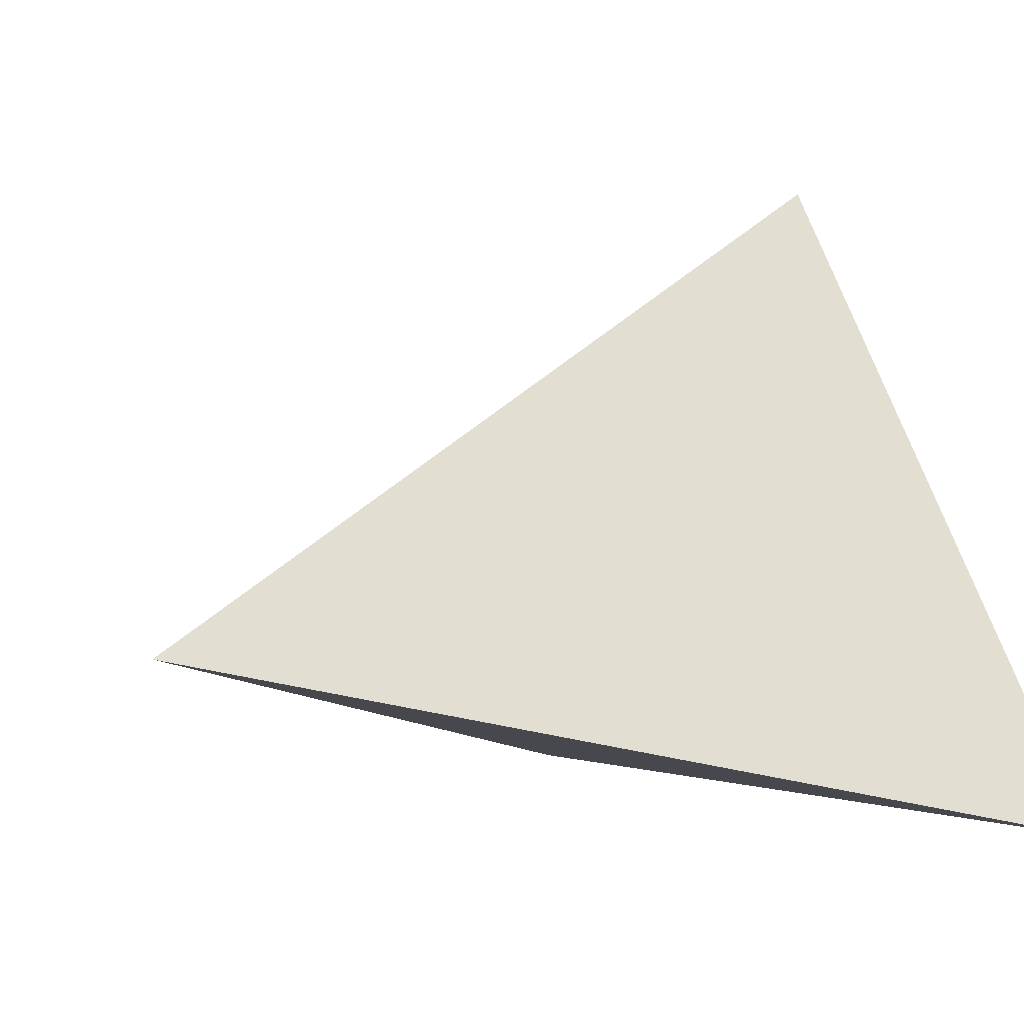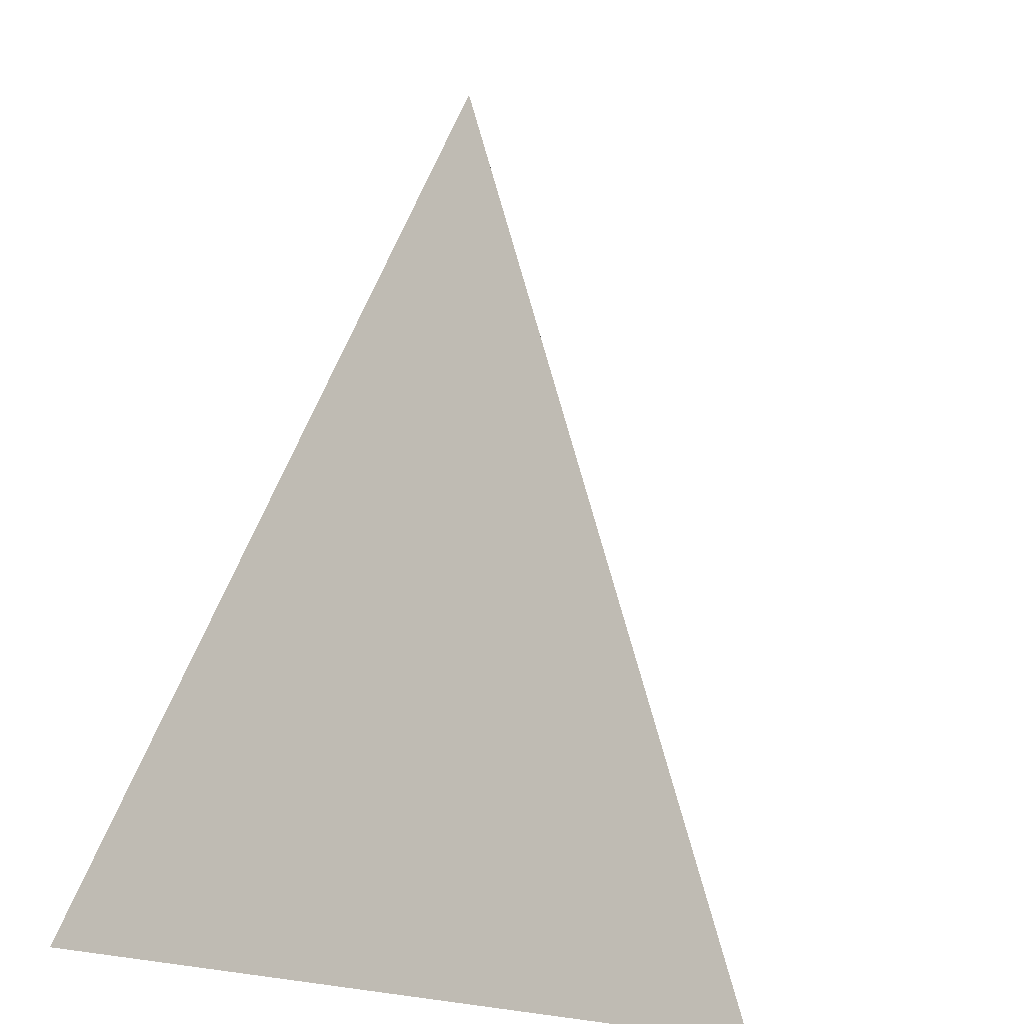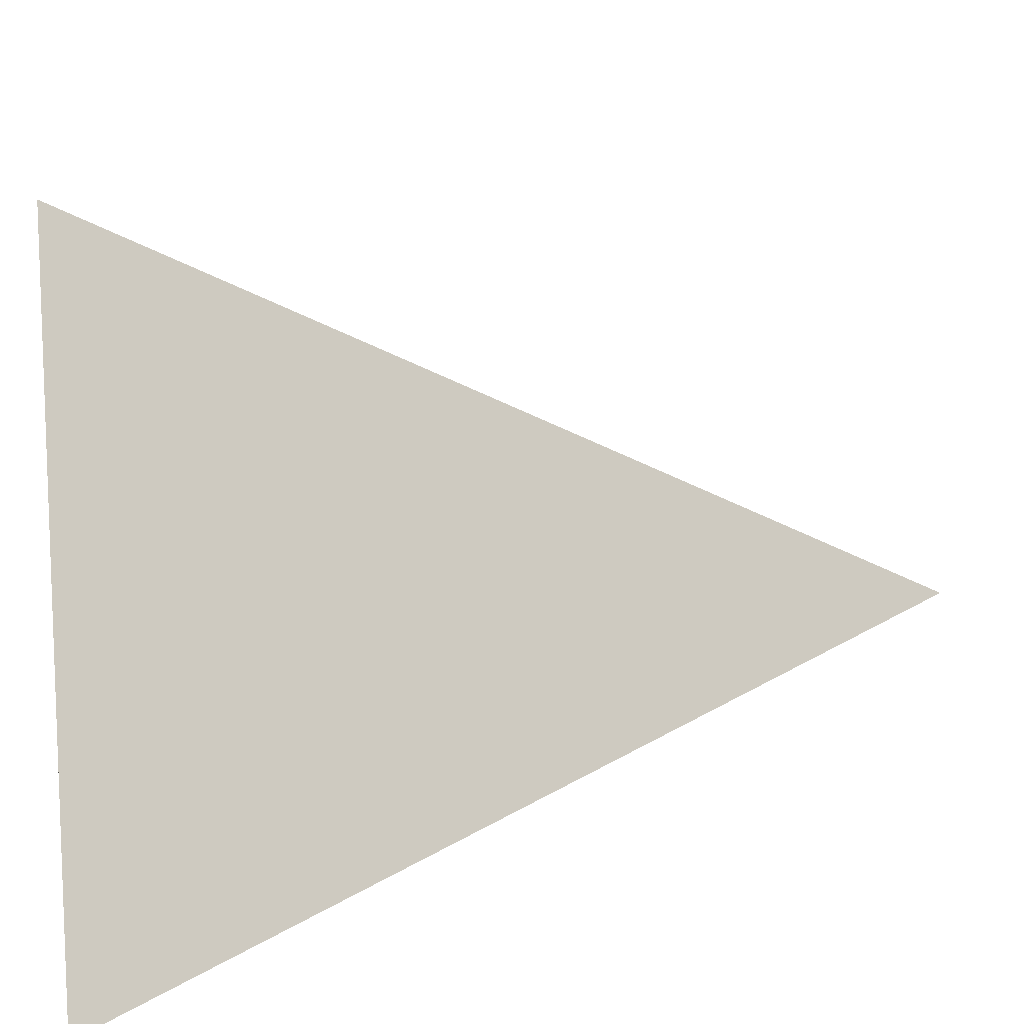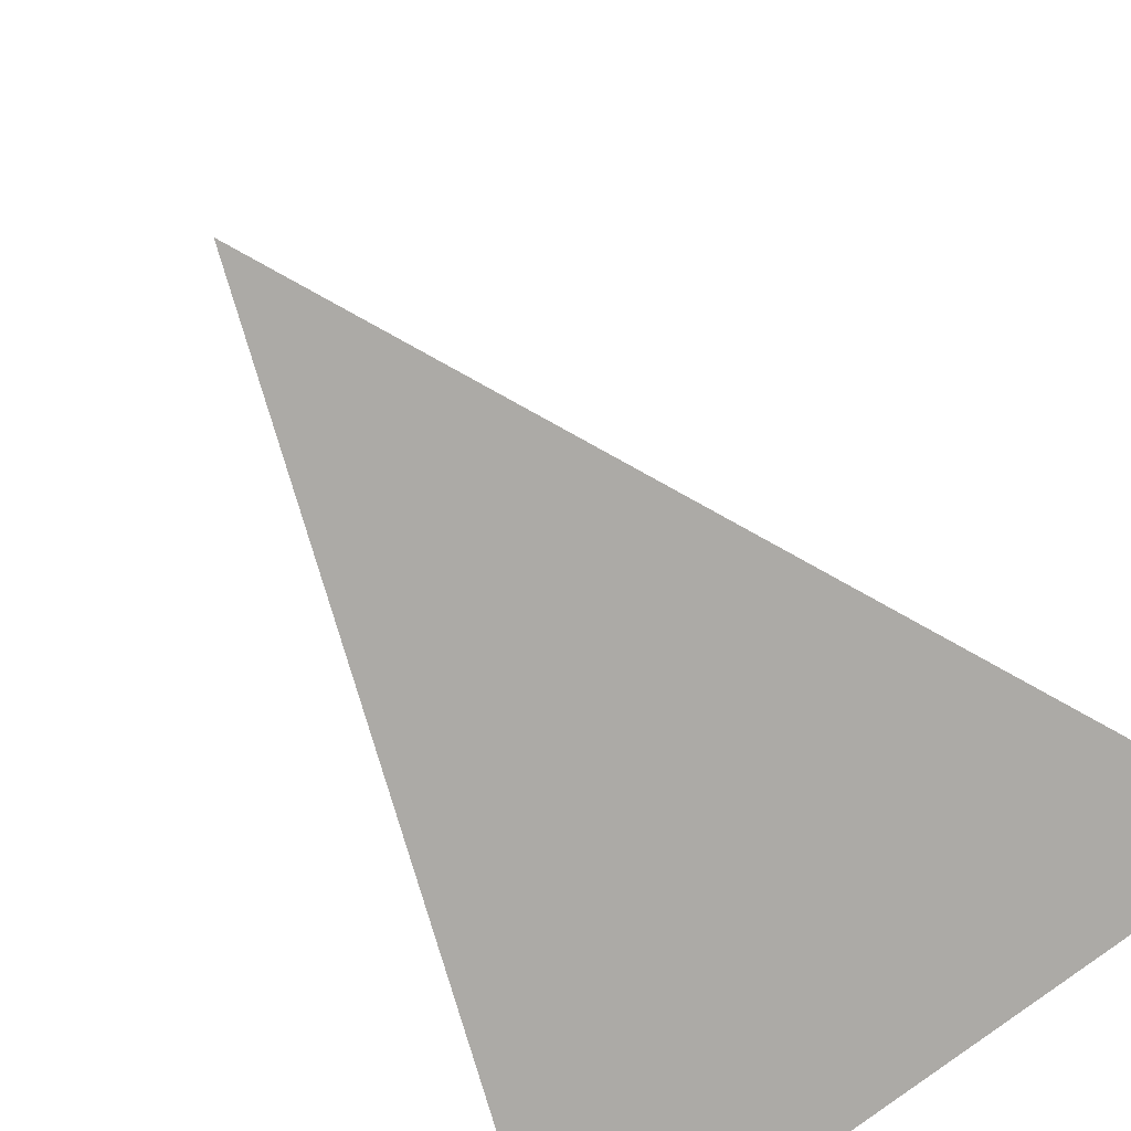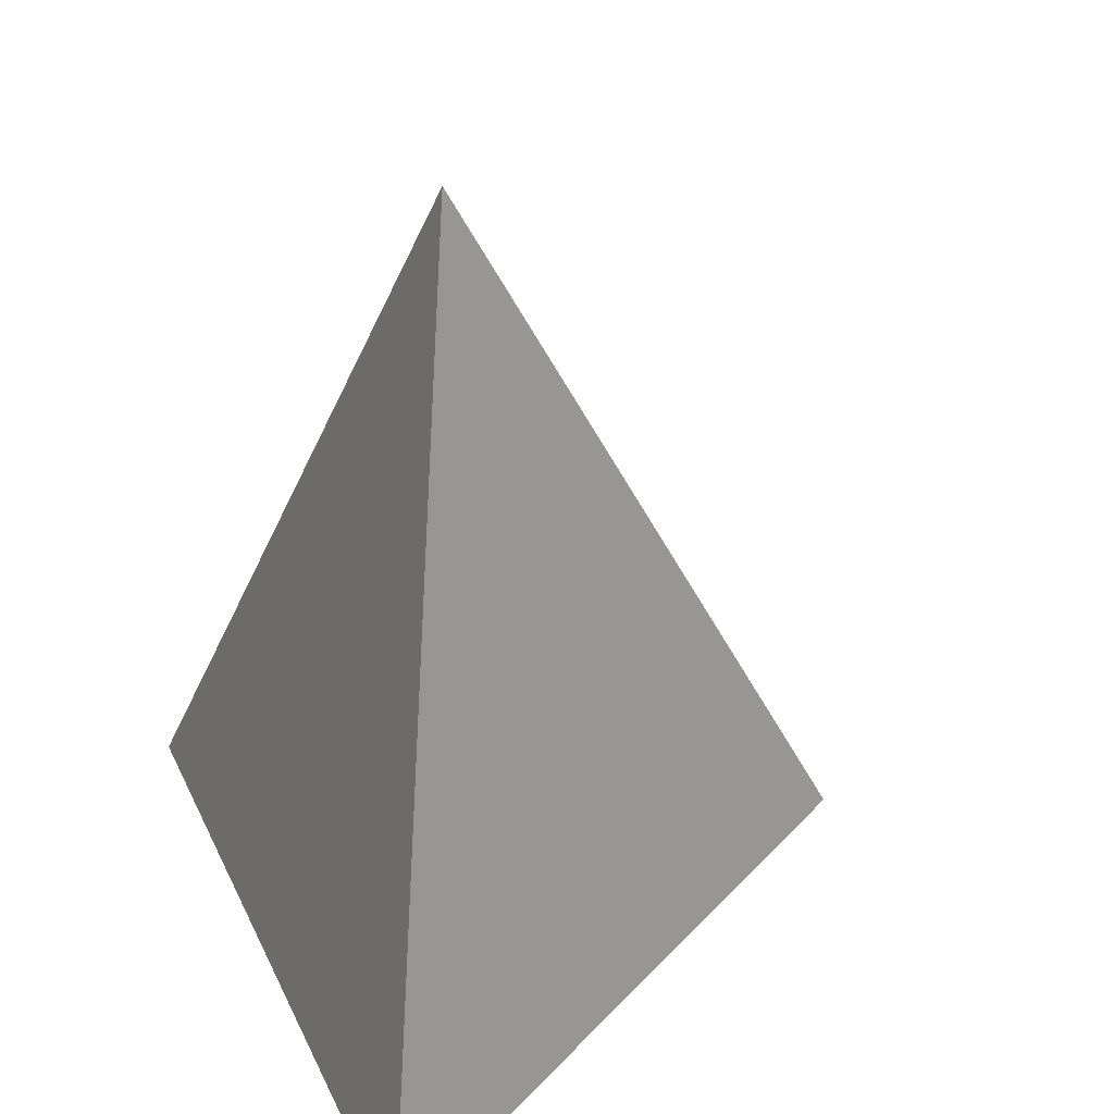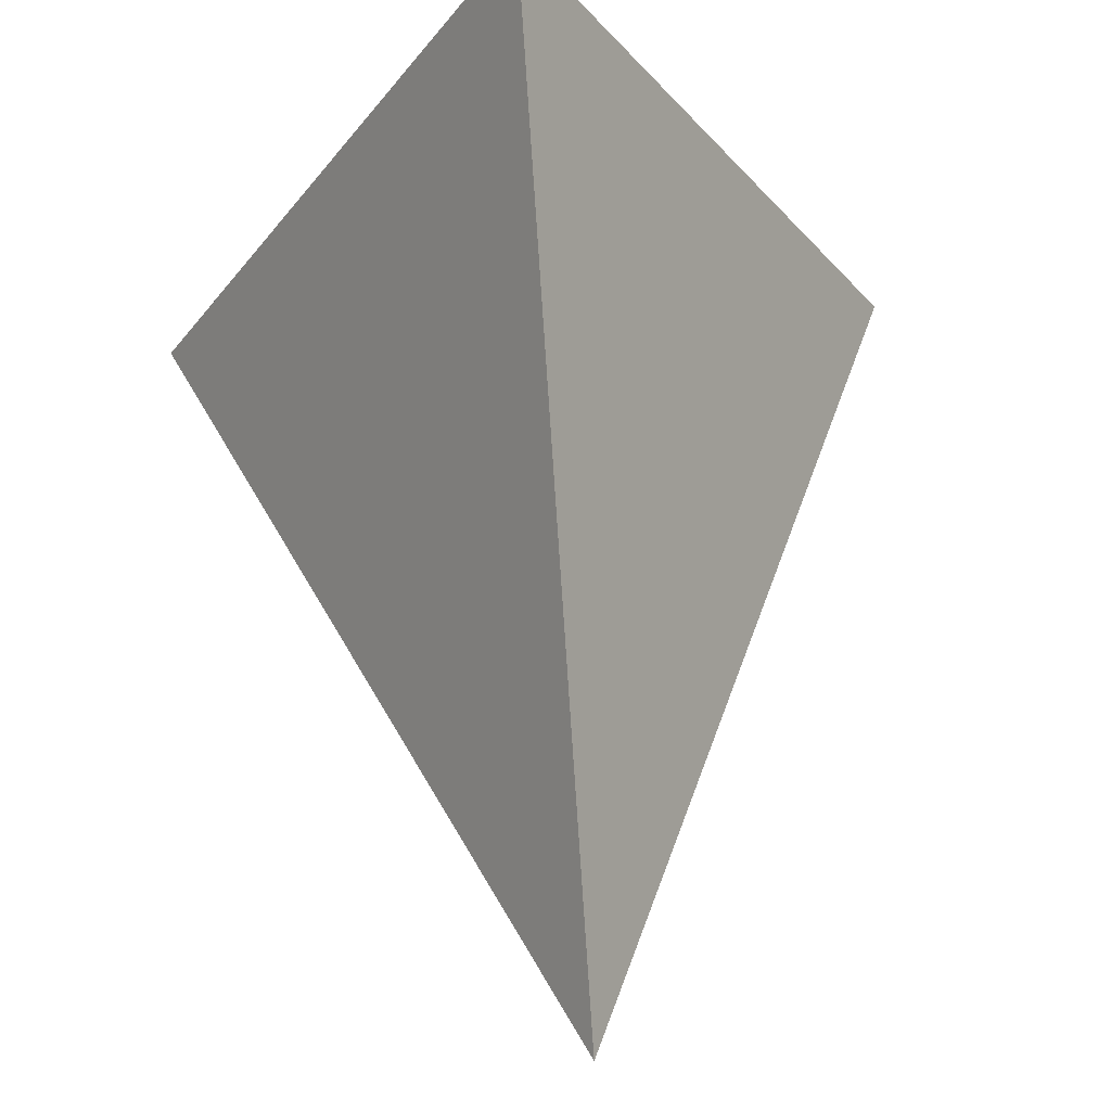
<metadata>
{"format":"obj","ext":"obj","renderer":"f3d","projection":"perspective","resolution":1024,"background":"white","views":[{"elev":3.4,"azim":-134.7,"up":"+Z"},{"elev":6.0,"azim":-156.4,"up":"+Y"},{"elev":21.3,"azim":82.8,"up":"+Z"},{"elev":-67.4,"azim":-139.5,"up":"+Z"},{"elev":36.6,"azim":-113.1,"up":"+Y"},{"elev":63.3,"azim":175.6,"up":"+Z"}]}
</metadata>
<code>
v 0 -0.24 0
v -0.1737 -0.1073 -0.1262
v 0.06633 -0.1073 -0.2042
v 0.2147 -0.1073 0
v 0.06633 -0.1073 0.2042
v -0.1737 -0.1073 0.1262
v -0.06633 0.1073 -0.2042
v 0.1737 0.1073 -0.1262
v 0.1737 0.1073 0.1262
v -0.06633 0.1073 0.2042
v -0.2147 0.1073 0
v 0 0.24 0
v 0.05588 -0.1578 -0.172
v 0.03899 -0.2042 -0.12
v 0.01863 -0.2323 -0.05733
v -0.04876 -0.2323 -0.03543
v -0.1021 -0.2042 -0.07416
v -0.1463 -0.1578 -0.1063
v -0.1277 -0.1206 -0.1636
v -0.06309 -0.1262 -0.1942
v 0.007113 -0.1206 -0.2074
v -0.1951 -0.1206 0.07086
v -0.2042 -0.1262 0
v -0.1951 -0.1206 -0.07086
v -0.04876 -0.2323 0.03543
v -0.1021 -0.2042 0.07416
v -0.1463 -0.1578 0.1063
v 0.1808 -0.1578 0
v 0.1262 -0.2042 0
v 0.06028 -0.2323 0
v 0.1162 -0.1206 -0.172
v 0.1652 -0.1262 -0.12
v 0.1995 -0.1206 -0.05733
v 0.05588 -0.1578 0.172
v 0.03899 -0.2042 0.12
v 0.01863 -0.2323 0.05733
v 0.1995 -0.1206 0.05733
v 0.1652 -0.1262 0.12
v 0.1162 -0.1206 0.172
v 0.007113 -0.1206 0.2074
v -0.06309 -0.1262 0.1942
v -0.1277 -0.1206 0.1636
v -0.2296 0.06028 -0.03543
v -0.2283 -0 -0.07416
v -0.2066 -0.06028 -0.1063
v -0.2066 -0.06028 0.1063
v -0.2283 0 0.07416
v -0.2296 0.06028 0.03543
v -0.03725 0.06028 -0.2293
v 0 -0 -0.24
v 0.03725 -0.06028 -0.2293
v -0.1649 -0.06028 -0.1636
v -0.1411 0 -0.1942
v -0.1046 0.06028 -0.2074
v 0.2066 0.06028 -0.1063
v 0.2283 -0 -0.07416
v 0.2296 -0.06028 -0.03543
v 0.1046 -0.06028 -0.2074
v 0.1411 0 -0.1942
v 0.1649 0.06028 -0.1636
v 0.1649 0.06028 0.1636
v 0.1411 -0 0.1942
v 0.1046 -0.06028 0.2074
v 0.2296 -0.06028 0.03543
v 0.2283 0 0.07416
v 0.2066 0.06028 0.1063
v -0.1046 0.06028 0.2074
v -0.1411 -0 0.1942
v -0.1649 -0.06028 0.1636
v 0.03725 -0.06028 0.2293
v 0 0 0.24
v -0.03725 0.06028 0.2293
v -0.1995 0.1206 -0.05733
v -0.1652 0.1262 -0.12
v -0.1162 0.1206 -0.172
v -0.007113 0.1206 -0.2074
v 0.06309 0.1262 -0.1942
v 0.1277 0.1206 -0.1636
v 0.1951 0.1206 -0.07086
v 0.2042 0.1262 0
v 0.1951 0.1206 0.07086
v 0.1277 0.1206 0.1636
v 0.06309 0.1262 0.1942
v -0.007113 0.1206 0.2074
v -0.1162 0.1206 0.172
v -0.1652 0.1262 0.12
v -0.1995 0.1206 0.05733
v -0.01863 0.2323 -0.05733
v -0.03899 0.2042 -0.12
v -0.05588 0.1578 -0.172
v -0.1808 0.1578 0
v -0.1262 0.2042 0
v -0.06028 0.2323 0
v 0.04876 0.2323 -0.03543
v 0.1021 0.2042 -0.07416
v 0.1463 0.1578 -0.1063
v 0.04876 0.2323 0.03543
v 0.1021 0.2042 0.07416
v 0.1463 0.1578 0.1063
v -0.01863 0.2323 0.05733
v -0.03899 0.2042 0.12
v -0.05588 0.1578 0.172
v -0.08683 0.2147 0.06309
v -0.1532 0.1737 0.06309
v -0.1073 0.1737 0.1262
v 0.03317 0.2147 0.1021
v 0.01267 0.1737 0.1652
v 0.08683 0.1737 0.1411
v 0.1073 0.2147 0
v 0.161 0.1737 0.03899
v 0.161 0.1737 -0.03899
v 0.03317 0.2147 -0.1021
v 0.08683 0.1737 -0.1411
v 0.01267 0.1737 -0.1652
v -0.08683 0.2147 -0.06309
v -0.1073 0.1737 -0.1262
v -0.1532 0.1737 -0.06309
v -0.2068 0.06634 0.1021
v -0.1942 -0 0.1411
v -0.161 0.06634 0.1652
v 0.03317 0.06634 0.2283
v 0.07416 -0 0.2283
v 0.1073 0.06634 0.2042
v 0.2273 0.06634 0.03899
v 0.24 0 -0
v 0.2273 0.06634 -0.03899
v 0.1073 0.06634 -0.2042
v 0.07416 -0 -0.2283
v 0.03317 0.06634 -0.2283
v -0.161 0.06634 -0.1652
v -0.1942 -0 -0.1411
v -0.2068 0.06634 -0.1021
v -0.07416 -0 0.2283
v -0.1073 -0.06634 0.2042
v -0.03317 -0.06634 0.2283
v 0.1942 -0 0.1411
v 0.161 -0.06634 0.1652
v 0.2068 -0.06634 0.1021
v 0.1942 0 -0.1411
v 0.2068 -0.06634 -0.1021
v 0.161 -0.06634 -0.1652
v -0.07416 0 -0.2283
v -0.03317 -0.06634 -0.2283
v -0.1073 -0.06634 -0.2042
v -0.24 0 -0
v -0.2273 -0.06634 -0.03899
v -0.2273 -0.06634 0.03899
v -0.08683 -0.1737 0.1411
v -0.03317 -0.2147 0.1021
v -0.01267 -0.1737 0.1652
v 0.1073 -0.1737 0.1262
v 0.08683 -0.2147 0.06309
v 0.1532 -0.1737 0.06309
v 0.1532 -0.1737 -0.06309
v 0.08683 -0.2147 -0.06309
v 0.1073 -0.1737 -0.1262
v -0.161 -0.1737 0.03899
v -0.161 -0.1737 -0.03899
v -0.1073 -0.2147 -0
v -0.01267 -0.1737 -0.1652
v -0.03317 -0.2147 -0.1021
v -0.08683 -0.1737 -0.1411
f 1 16 15
f 2 18 24
f 1 15 30
f 1 30 36
f 1 36 25
f 2 24 45
f 3 21 51
f 4 33 57
f 5 39 63
f 6 42 69
f 2 45 52
f 3 51 58
f 4 57 64
f 5 63 70
f 6 69 46
f 7 75 90
f 8 78 96
f 9 81 99
f 10 84 102
f 11 87 91
f 93 100 12
f 92 103 93
f 91 104 92
f 93 103 100
f 103 101 100
f 92 104 103
f 104 105 103
f 103 105 101
f 105 102 101
f 91 87 104
f 87 86 104
f 104 86 105
f 86 85 105
f 105 85 102
f 85 10 102
f 100 97 12
f 101 106 100
f 102 107 101
f 100 106 97
f 106 98 97
f 101 107 106
f 107 108 106
f 106 108 98
f 108 99 98
f 102 84 107
f 84 83 107
f 107 83 108
f 83 82 108
f 108 82 99
f 82 9 99
f 97 94 12
f 98 109 97
f 99 110 98
f 97 109 94
f 109 95 94
f 98 110 109
f 110 111 109
f 109 111 95
f 111 96 95
f 99 81 110
f 81 80 110
f 110 80 111
f 80 79 111
f 111 79 96
f 79 8 96
f 94 88 12
f 95 112 94
f 96 113 95
f 94 112 88
f 112 89 88
f 95 113 112
f 113 114 112
f 112 114 89
f 114 90 89
f 96 78 113
f 78 77 113
f 113 77 114
f 77 76 114
f 114 76 90
f 76 7 90
f 88 93 12
f 89 115 88
f 90 116 89
f 88 115 93
f 115 92 93
f 89 116 115
f 116 117 115
f 115 117 92
f 117 91 92
f 90 75 116
f 75 74 116
f 116 74 117
f 74 73 117
f 117 73 91
f 73 11 91
f 48 87 11
f 47 118 48
f 46 119 47
f 48 118 87
f 118 86 87
f 47 119 118
f 119 120 118
f 118 120 86
f 120 85 86
f 46 69 119
f 69 68 119
f 119 68 120
f 68 67 120
f 120 67 85
f 67 10 85
f 72 84 10
f 71 121 72
f 70 122 71
f 72 121 84
f 121 83 84
f 71 122 121
f 122 123 121
f 121 123 83
f 123 82 83
f 70 63 122
f 63 62 122
f 122 62 123
f 62 61 123
f 123 61 82
f 61 9 82
f 66 81 9
f 65 124 66
f 64 125 65
f 66 124 81
f 124 80 81
f 65 125 124
f 125 126 124
f 124 126 80
f 126 79 80
f 64 57 125
f 57 56 125
f 125 56 126
f 56 55 126
f 126 55 79
f 55 8 79
f 60 78 8
f 59 127 60
f 58 128 59
f 60 127 78
f 127 77 78
f 59 128 127
f 128 129 127
f 127 129 77
f 129 76 77
f 58 51 128
f 51 50 128
f 128 50 129
f 50 49 129
f 129 49 76
f 49 7 76
f 54 75 7
f 53 130 54
f 52 131 53
f 54 130 75
f 130 74 75
f 53 131 130
f 131 132 130
f 130 132 74
f 132 73 74
f 52 45 131
f 45 44 131
f 131 44 132
f 44 43 132
f 132 43 73
f 43 11 73
f 67 72 10
f 68 133 67
f 69 134 68
f 67 133 72
f 133 71 72
f 68 134 133
f 134 135 133
f 133 135 71
f 135 70 71
f 69 42 134
f 42 41 134
f 134 41 135
f 41 40 135
f 135 40 70
f 40 5 70
f 61 66 9
f 62 136 61
f 63 137 62
f 61 136 66
f 136 65 66
f 62 137 136
f 137 138 136
f 136 138 65
f 138 64 65
f 63 39 137
f 39 38 137
f 137 38 138
f 38 37 138
f 138 37 64
f 37 4 64
f 55 60 8
f 56 139 55
f 57 140 56
f 55 139 60
f 139 59 60
f 56 140 139
f 140 141 139
f 139 141 59
f 141 58 59
f 57 33 140
f 33 32 140
f 140 32 141
f 32 31 141
f 141 31 58
f 31 3 58
f 49 54 7
f 50 142 49
f 51 143 50
f 49 142 54
f 142 53 54
f 50 143 142
f 143 144 142
f 142 144 53
f 144 52 53
f 51 21 143
f 21 20 143
f 143 20 144
f 20 19 144
f 144 19 52
f 19 2 52
f 43 48 11
f 44 145 43
f 45 146 44
f 43 145 48
f 145 47 48
f 44 146 145
f 146 147 145
f 145 147 47
f 147 46 47
f 45 24 146
f 24 23 146
f 146 23 147
f 23 22 147
f 147 22 46
f 22 6 46
f 27 42 6
f 26 148 27
f 25 149 26
f 27 148 42
f 148 41 42
f 26 149 148
f 149 150 148
f 148 150 41
f 150 40 41
f 25 36 149
f 36 35 149
f 149 35 150
f 35 34 150
f 150 34 40
f 34 5 40
f 34 39 5
f 35 151 34
f 36 152 35
f 34 151 39
f 151 38 39
f 35 152 151
f 152 153 151
f 151 153 38
f 153 37 38
f 36 30 152
f 30 29 152
f 152 29 153
f 29 28 153
f 153 28 37
f 28 4 37
f 28 33 4
f 29 154 28
f 30 155 29
f 28 154 33
f 154 32 33
f 29 155 154
f 155 156 154
f 154 156 32
f 156 31 32
f 30 15 155
f 15 14 155
f 155 14 156
f 14 13 156
f 156 13 31
f 13 3 31
f 22 27 6
f 23 157 22
f 24 158 23
f 22 157 27
f 157 26 27
f 23 158 157
f 158 159 157
f 157 159 26
f 159 25 26
f 24 18 158
f 18 17 158
f 158 17 159
f 17 16 159
f 159 16 25
f 16 1 25
f 13 21 3
f 14 160 13
f 15 161 14
f 13 160 21
f 160 20 21
f 14 161 160
f 161 162 160
f 160 162 20
f 162 19 20
f 15 16 161
f 16 17 161
f 161 17 162
f 17 18 162
f 162 18 19
f 18 2 19
v 0 -1 1
v -0.866 -1 -0.5
v 0 1 0
v 0.866 -1 -0.5
f 164 165 166
f 163 165 164
f 166 165 163
f 163 164 166

</code>
